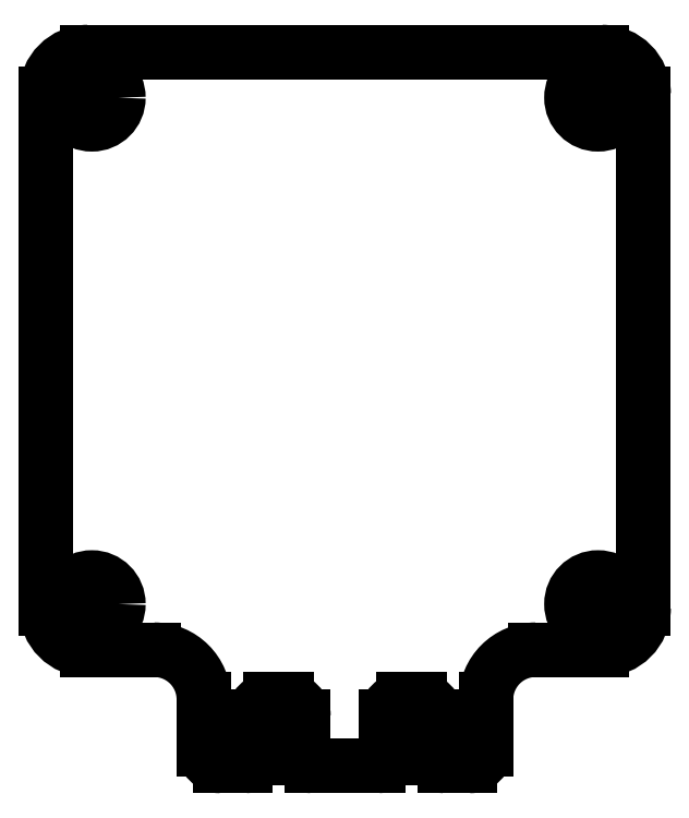
<metadata>
{"format":"dxf","ext":"dxf","renderer":"ezdxf+matplotlib","layout":"modelspace","background":"white","min_lineweight":24,"dpi":150}
</metadata>
<code>
0
SECTION
2
ENTITIES
0
LINE
8
Shape2DView002
10
5.5
20
-22
30
0
11
5.5
21
-24.5
31
0
0
ARC
8
Shape2DView002
10
6
20
-24.5
30
0
40
0.5
50
180
51
-90
0
ARC
8
Shape2DView002
10
4.5
20
-22
30
0
40
1
50
0
51
90
0
LINE
8
Shape2DView002
10
7.5
20
-25
30
0
11
6
21
-25
31
0
0
LINE
8
Shape2DView002
10
3.5
20
-21
30
0
11
4.5
21
-21
31
0
0
ARC
8
Shape2DView002
10
7.5
20
-24
30
0
40
1
50
-90
51
0
0
ARC
8
Shape2DView002
10
3.5
20
-22
30
0
40
1
50
90
51
180
0
LINE
8
Shape2DView002
10
8.5
20
-21
30
0
11
8.5
21
-24
31
0
0
LINE
8
Shape2DView002
10
2.5
20
-24.5
30
0
11
2.5
21
-22
31
0
0
ARC
8
Shape2DView002
10
11.5
20
-21
30
0
40
3
50
90
51
180
0
ARC
8
Shape2DView002
10
2
20
-24.5
30
0
40
0.5
50
-90
51
0
0
LINE
8
Shape2DView002
10
2
20
-25
30
0
11
-2
21
-25
31
0
0
ARC
8
Shape2DView002
10
-2
20
-24.5
30
0
40
0.5
50
180
51
-90
0
LINE
8
Shape2DView002
10
-2.5
20
-24.5
30
0
11
-2.5
21
-22
31
0
0
ARC
8
Shape2DView002
10
-3.5
20
-22
30
0
40
1
50
0
51
90
0
LINE
8
Shape2DView002
10
-3.5
20
-21
30
0
11
-4.5
21
-21
31
0
0
ARC
8
Shape2DView002
10
-4.5
20
-22
30
0
40
1
50
90
51
180
0
LINE
8
Shape2DView002
10
-5.5
20
-22
30
0
11
-5.5
21
-24.5
31
0
0
ARC
8
Shape2DView002
10
-6
20
-24.5
30
0
40
0.5
50
-90
51
0
0
ARC
8
Shape2DView002
10
-11.5
20
-21
30
0
40
3
50
0
51
90
0
LINE
8
Shape2DView002
10
-8.5
20
-24
30
0
11
-8.5
21
-21
31
0
0
ARC
8
Shape2DView002
10
-7.5
20
-24
30
0
40
1
50
180
51
-90
0
LINE
8
Shape2DView002
10
-6
20
-25
30
0
11
-7.5
21
-25
31
0
0
LINE
8
Shape2DView002
10
15.5
20
-18
30
0
11
11.5
21
-18
31
0
0
ARC
8
Shape2DView002
10
15.5
20
-15.5
30
0
40
2.5
50
-90
51
0
0
LINE
8
Shape2DView002
10
18
20
15.5
30
0
11
18
21
-15.5
31
0
0
ARC
8
Shape2DView002
10
15.5
20
15.5
30
0
40
2.5
50
0
51
90
0
LINE
8
Shape2DView002
10
-11.5
20
-18
30
0
11
-15.5
21
-18
31
0
0
LINE
8
Shape2DView002
10
-15.5
20
18
30
0
11
15.5
21
18
31
0
0
ARC
8
Shape2DView002
10
-15.5
20
-15.5
30
0
40
2.5
50
180
51
-90
0
ARC
8
Shape2DView002
10
-15.5
20
15.5
30
0
40
2.5
50
90
51
180
0
LINE
8
Shape2DView002
10
-18
20
-15.5
30
0
11
-18
21
15.5
31
0
0
CIRCLE
8
Shape2DView002
10
15.25
20
15.25
40
1.6
0
CIRCLE
8
Shape2DView002
10
-15.25
20
15.25
40
1.6
0
CIRCLE
8
Shape2DView002
10
-15.25
20
-15.25
40
1.6
0
CIRCLE
8
Shape2DView002
10
15.25
20
-15.25
40
1.6
0
ENDSEC
0
EOF

</code>
